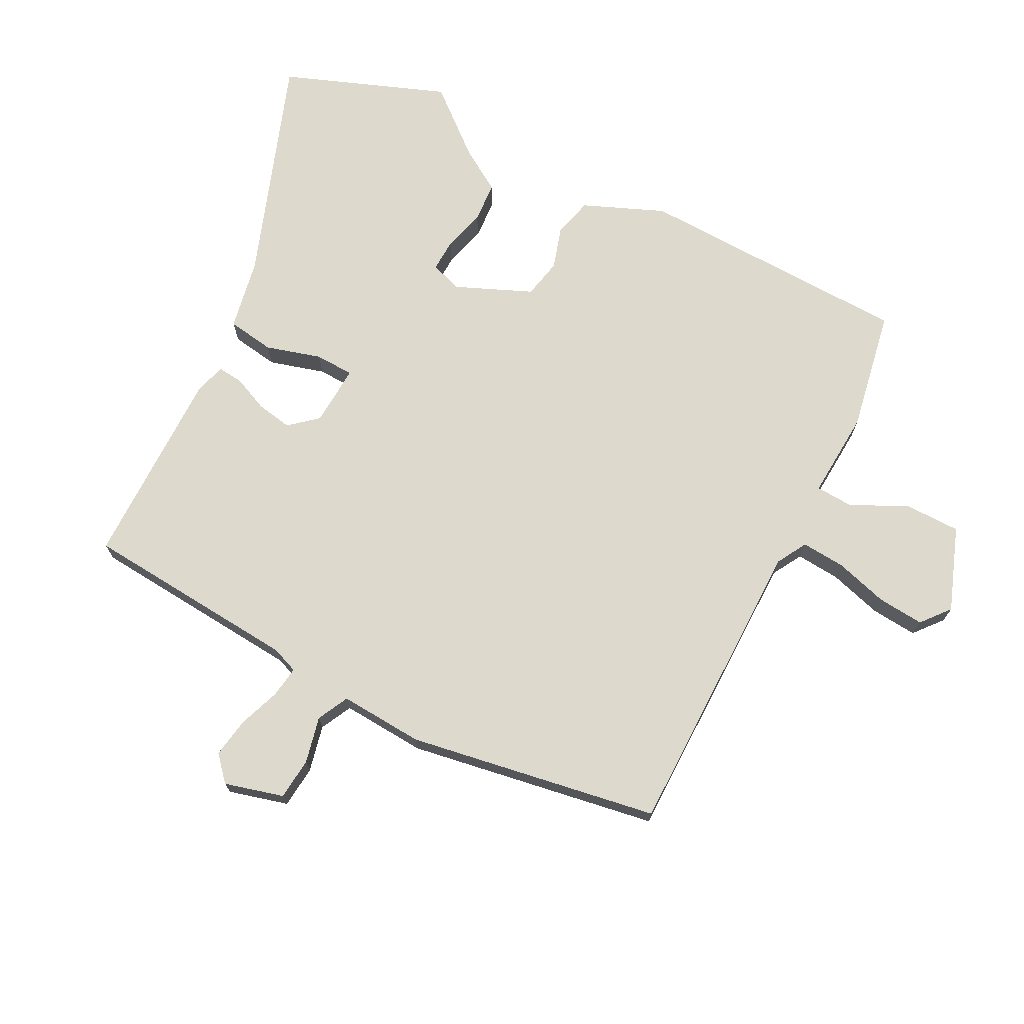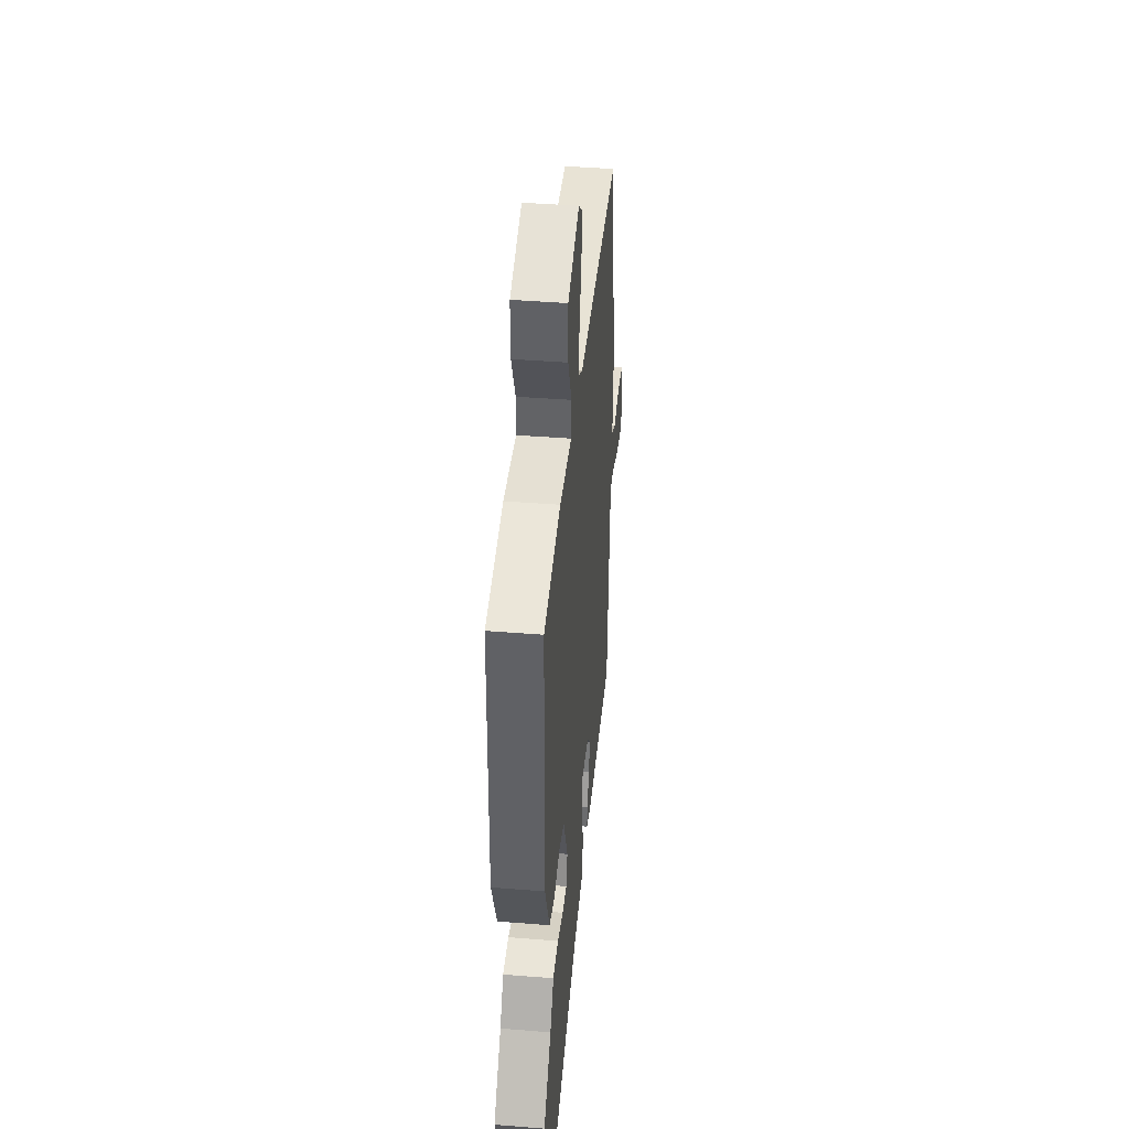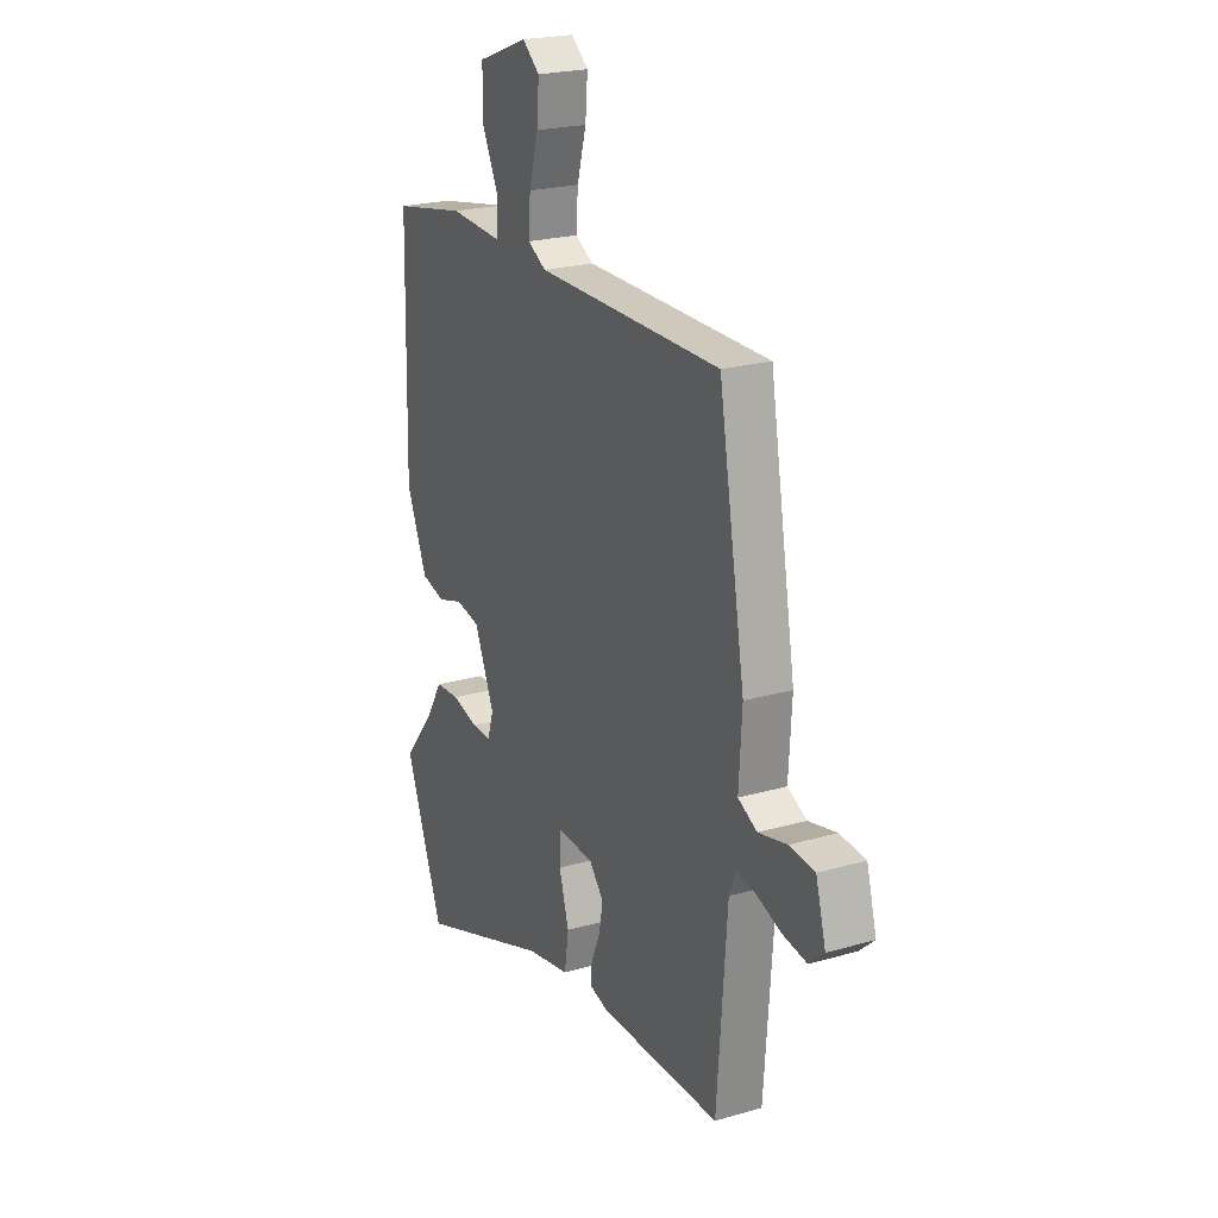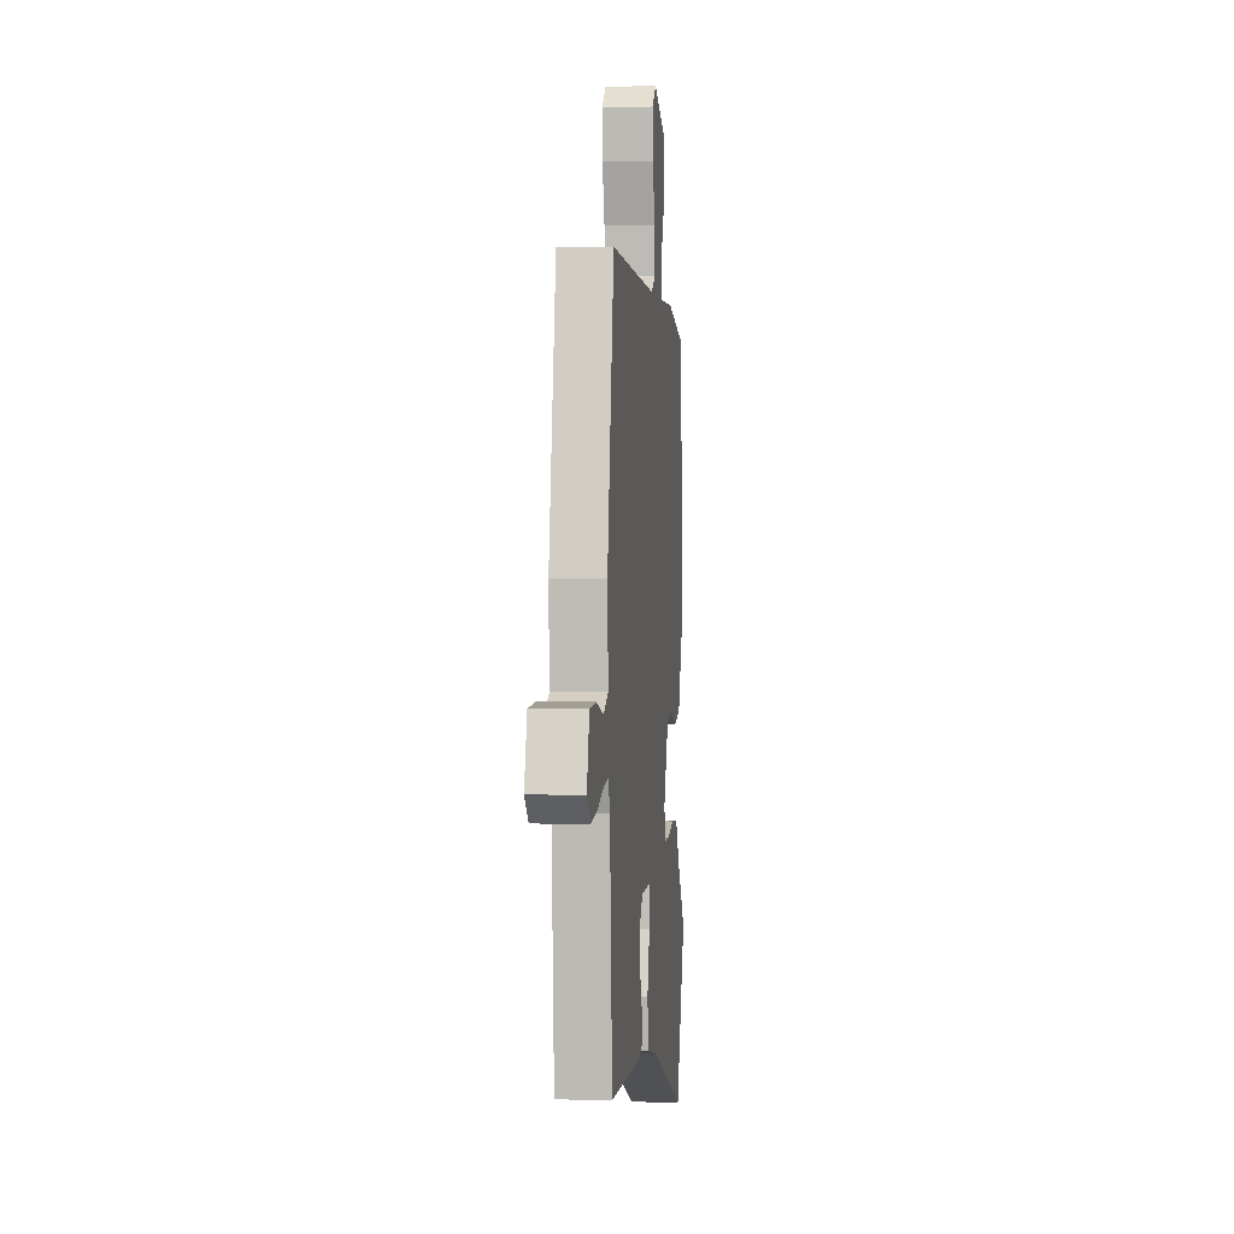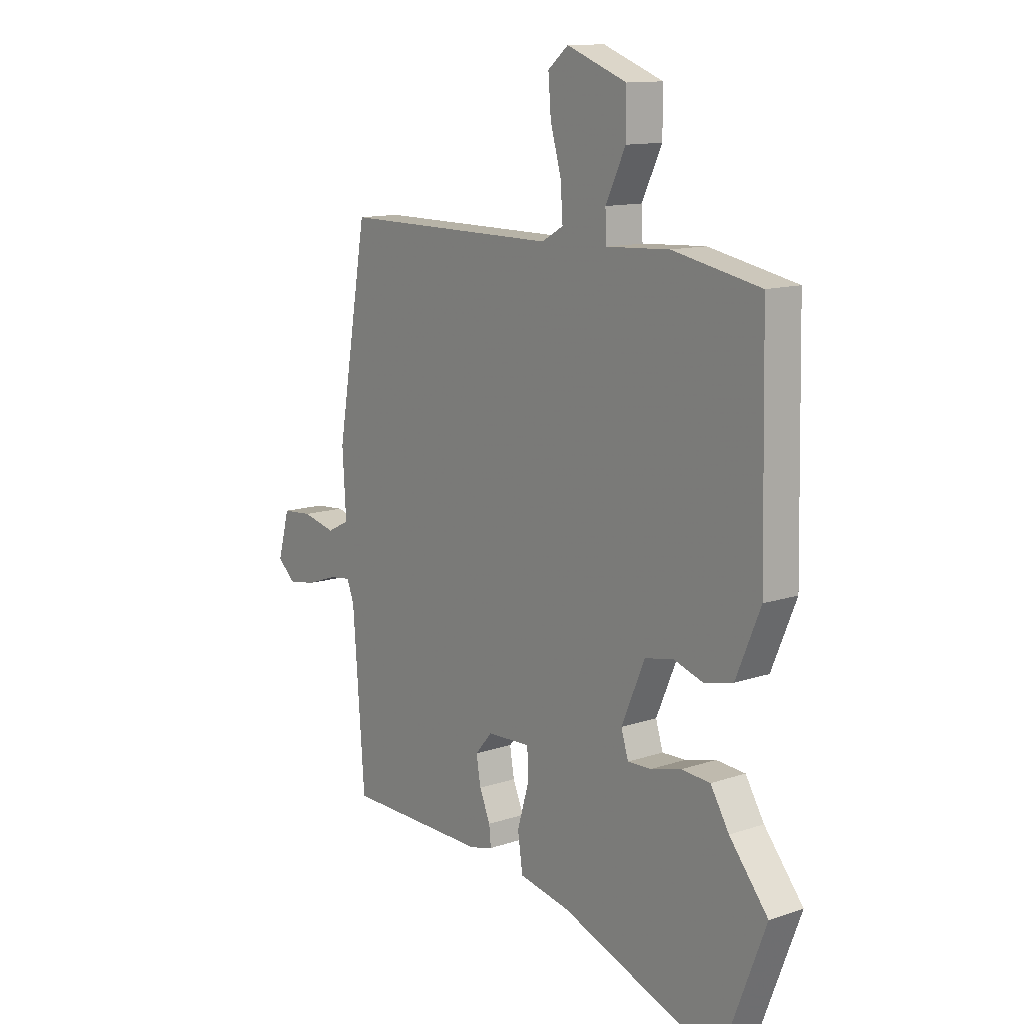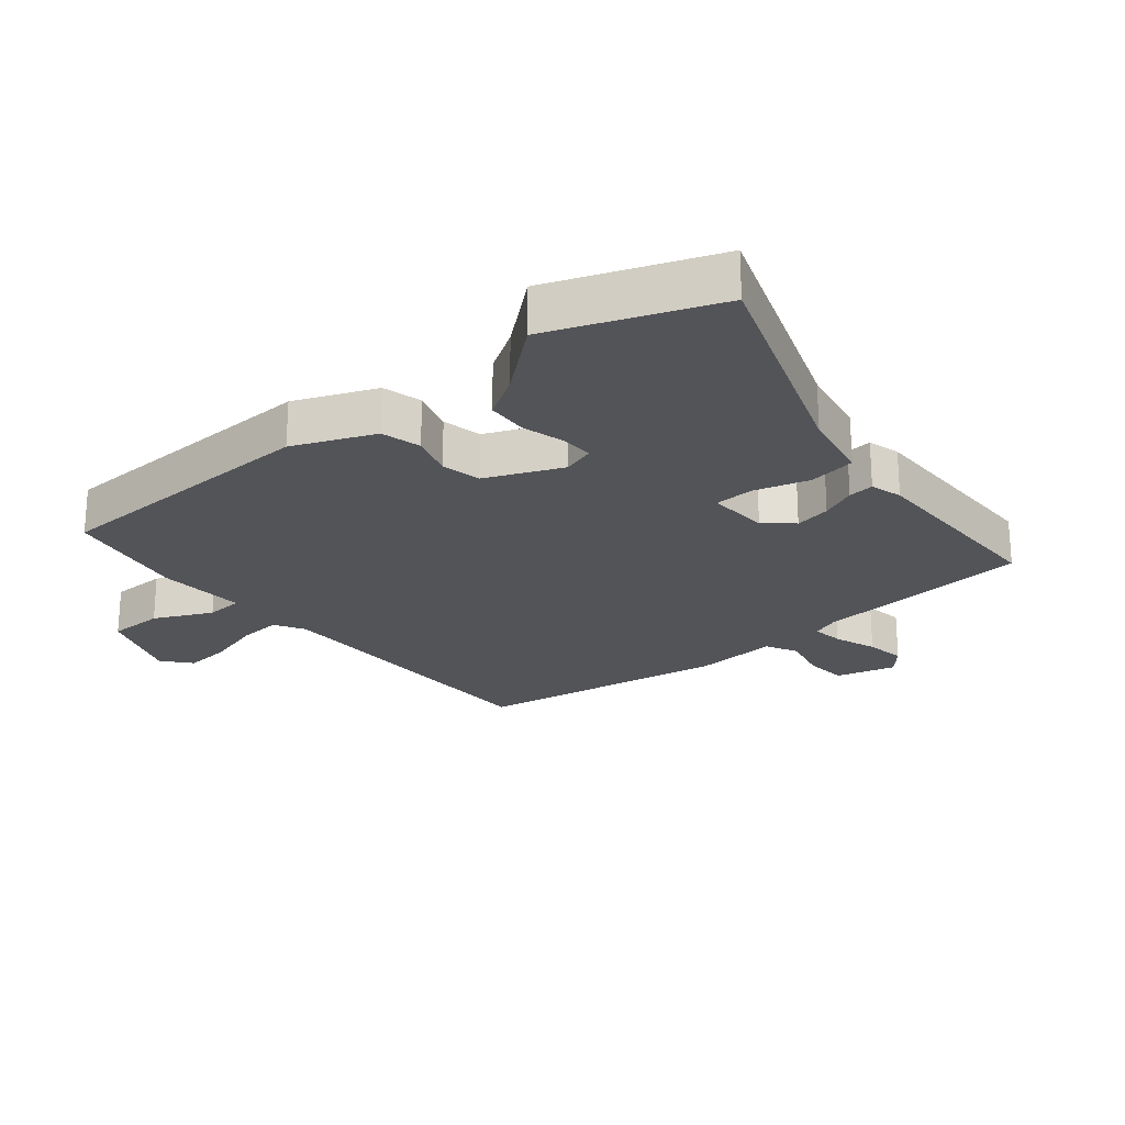
<metadata>
{"format":"obj","ext":"obj","renderer":"f3d","projection":"perspective","resolution":1024,"background":"white","views":[{"elev":72.0,"azim":-62.5,"up":"+Y"},{"elev":41.3,"azim":95.6,"up":"+Z"},{"elev":22.4,"azim":-116.5,"up":"+Z"},{"elev":0.1,"azim":-83.9,"up":"+Z"},{"elev":12.6,"azim":52.1,"up":"+Z"},{"elev":-23.4,"azim":129.9,"up":"+Y"}]}
</metadata>
<code>
v -0.468 0.07 0.524
v 0.016 0.07 0.524
v 0.064 0.07 0.551
v 0.059 0.07 0.621
v 0.035 0.07 0.706
v 0.029 0.07 0.78
v 0.074 0.07 0.817
v 0.207 0.07 0.767
v 0.207 0.07 0.679
v 0.163 0.07 0.588
v 0.166 0.07 0.529
v 0.306 0.07 0.537
v 0.5 0.07 0.5
v 0.51 0.07 0.061
v 0.456 0.07 -0.067
v 0.393 0.07 -0.083
v 0.326 0.07 -0.062
v 0.263 0.07 -0.075
v 0.211 0.07 -0.195
v 0.227 0.07 -0.246
v 0.279 0.07 -0.244
v 0.347 0.07 -0.226
v 0.411 0.07 -0.23
v 0.452 0.07 -0.297
v 0.538 0.07 -0.401
v 0.438 0.07 -0.66
v 0.082 0.07 -0.531
v -0.032 0.07 -0.509
v -0.043 0.07 -0.434
v -0.017 0.07 -0.346
v -0.019 0.07 -0.284
v -0.116 0.07 -0.289
v -0.154 0.07 -0.333
v -0.144 0.07 -0.39
v -0.12 0.07 -0.446
v -0.116 0.07 -0.487
v -0.167 0.07 -0.501
v -0.485 0.07 -0.499
v -0.511 0.07 -0.154
v -0.527 0.07 -0.111
v -0.577 0.07 -0.118
v -0.644 0.07 -0.142
v -0.707 0.07 -0.152
v -0.746 0.07 -0.117
v -0.72 0.07 -0.023
v -0.653 0.07 -0.017
v -0.579 0.07 -0.034
v -0.529 0.07 -0.009
v -0.537 0.07 0.125
v -0.468 0 0.524
v 0.016 0 0.524
v 0.064 0 0.551
v 0.059 0 0.621
v 0.035 0 0.706
v 0.029 0 0.78
v 0.074 0 0.817
v 0.207 0 0.767
v 0.207 0 0.679
v 0.163 0 0.588
v 0.166 0 0.529
v 0.306 0 0.537
v 0.5 0 0.5
v 0.51 0 0.061
v 0.456 0 -0.067
v 0.393 0 -0.083
v 0.326 0 -0.062
v 0.263 0 -0.075
v 0.211 0 -0.195
v 0.227 0 -0.246
v 0.279 0 -0.244
v 0.347 0 -0.226
v 0.411 0 -0.23
v 0.452 0 -0.297
v 0.538 0 -0.401
v 0.438 0 -0.66
v 0.082 0 -0.531
v -0.032 0 -0.509
v -0.043 0 -0.434
v -0.017 0 -0.346
v -0.019 0 -0.284
v -0.116 0 -0.289
v -0.154 0 -0.333
v -0.144 0 -0.39
v -0.12 0 -0.446
v -0.116 0 -0.487
v -0.167 0 -0.501
v -0.485 0 -0.499
v -0.511 0 -0.154
v -0.527 0 -0.111
v -0.577 0 -0.118
v -0.644 0 -0.142
v -0.707 0 -0.152
v -0.746 0 -0.117
v -0.72 0 -0.023
v -0.653 0 -0.017
v -0.579 0 -0.034
v -0.529 0 -0.009
v -0.537 0 0.125
f 48 49 1 2
f 44 45 46 47
f 42 43 44 47
f 41 42 47 48
f 40 41 48 2
f 36 37 38 39
f 34 35 36 39
f 33 34 39 40
f 32 33 40 2
f 27 28 29 30
f 27 30 31
f 24 25 26 27
f 24 27 31
f 21 22 23 24
f 20 21 24 31
f 19 20 31 32
f 14 15 16 17
f 14 17 18
f 11 12 13 14
f 11 14 18
f 7 8 9 10
f 7 10 11
f 4 5 6 7
f 3 4 7 11
f 11 18 19 32
f 2 3 11 32
f 51 50 98 97
f 96 95 94 93
f 96 93 92 91
f 97 96 91 90
f 51 97 90 89
f 88 87 86 85
f 88 85 84 83
f 89 88 83 82
f 51 89 82 81
f 79 78 77 76
f 80 79 76
f 76 75 74 73
f 80 76 73
f 73 72 71 70
f 80 73 70 69
f 81 80 69 68
f 66 65 64 63
f 67 66 63
f 63 62 61 60
f 67 63 60
f 59 58 57 56
f 60 59 56
f 56 55 54 53
f 60 56 53 52
f 81 68 67 60
f 81 60 52 51
f 1 50 51 2
f 2 51 52 3
f 3 52 53 4
f 4 53 54 5
f 5 54 55 6
f 6 55 56 7
f 7 56 57 8
f 8 57 58 9
f 9 58 59 10
f 10 59 60 11
f 11 60 61 12
f 12 61 62 13
f 13 62 63 14
f 14 63 64 15
f 15 64 65 16
f 16 65 66 17
f 17 66 67 18
f 18 67 68 19
f 19 68 69 20
f 20 69 70 21
f 21 70 71 22
f 22 71 72 23
f 23 72 73 24
f 24 73 74 25
f 25 74 75 26
f 26 75 76 27
f 27 76 77 28
f 28 77 78 29
f 29 78 79 30
f 30 79 80 31
f 31 80 81 32
f 32 81 82 33
f 33 82 83 34
f 34 83 84 35
f 35 84 85 36
f 36 85 86 37
f 37 86 87 38
f 38 87 88 39
f 39 88 89 40
f 40 89 90 41
f 41 90 91 42
f 42 91 92 43
f 43 92 93 44
f 44 93 94 45
f 45 94 95 46
f 46 95 96 47
f 47 96 97 48
f 48 97 98 49
f 49 98 50 1

</code>
